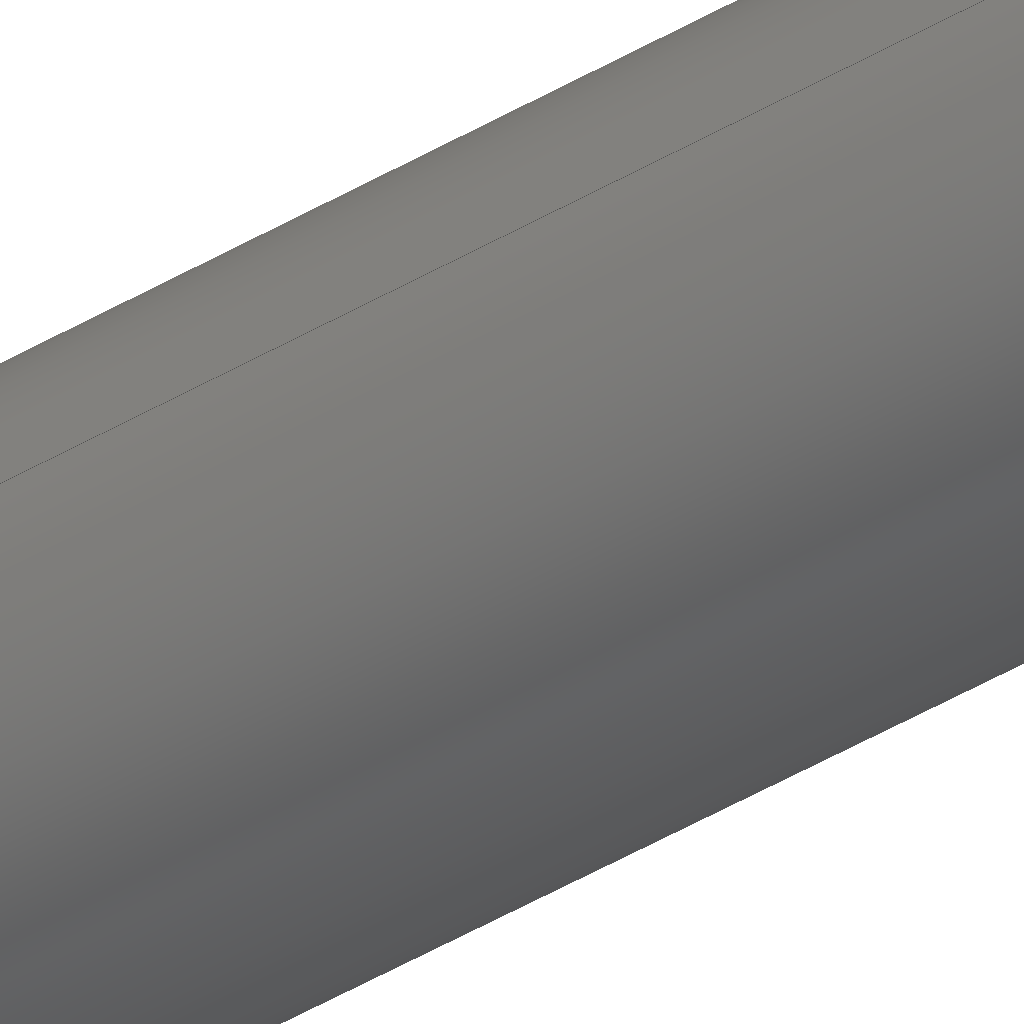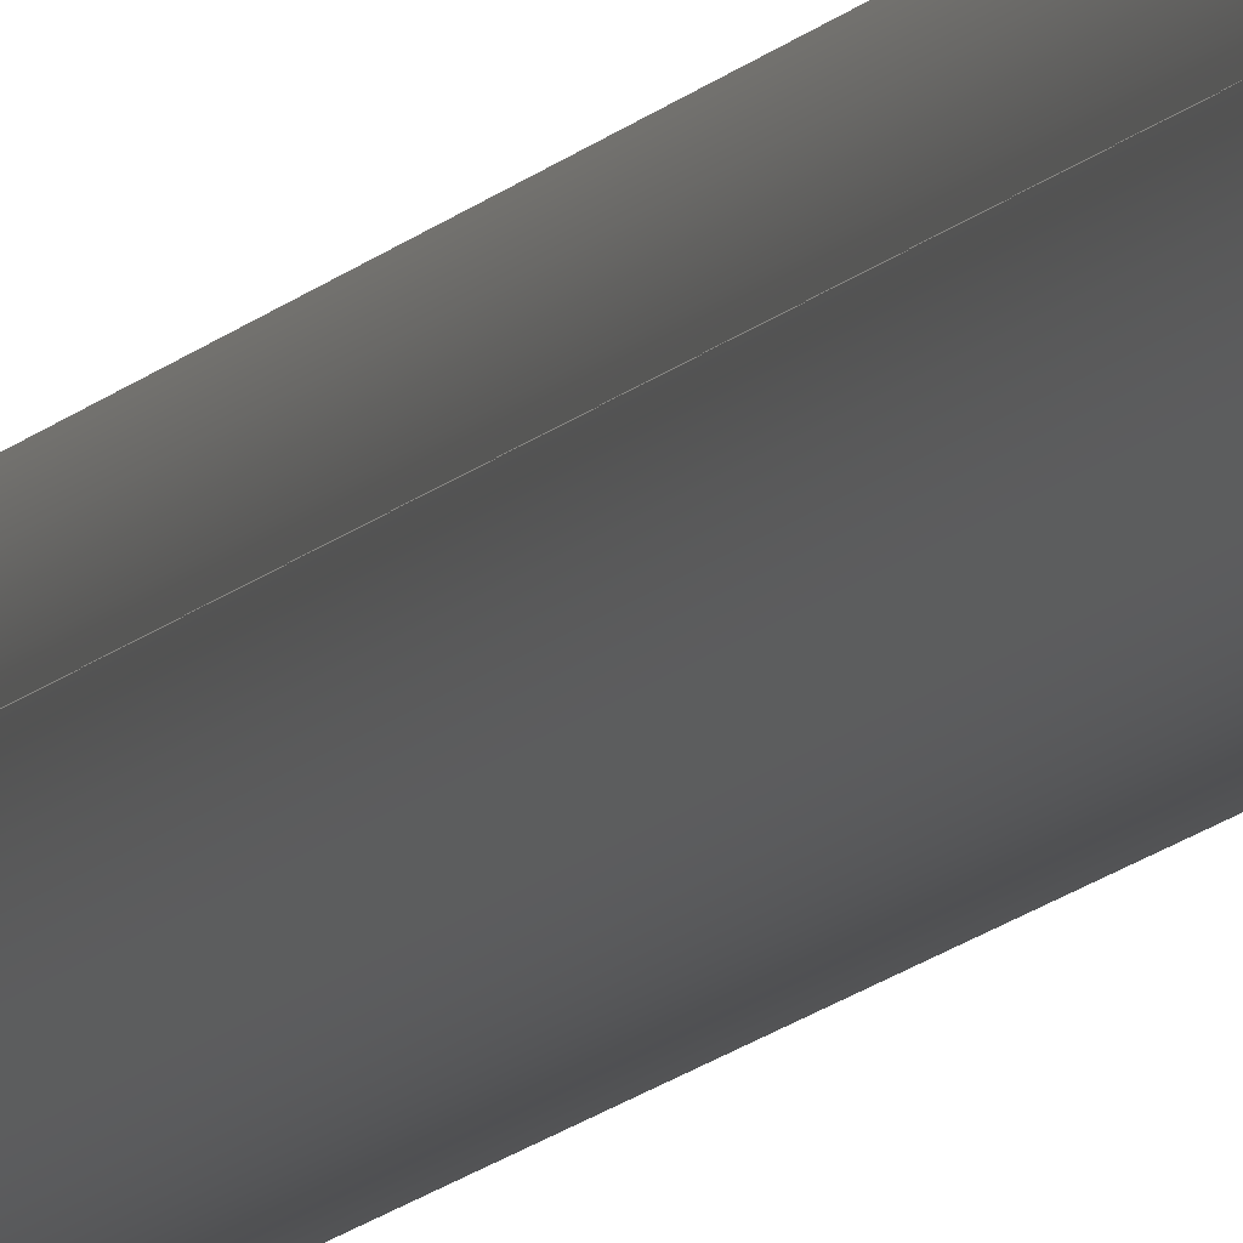
<metadata>
{"format":"step","ext":"step","renderer":"f3d","projection":"perspective","resolution":1024,"background":"white","views":[{"elev":-36.8,"azim":129.2,"up":"+Y"},{"elev":-6.6,"azim":-13.1,"up":"+Y"}]}
</metadata>
<code>
ISO-10303-21;
DATA;
#1 = ORIENTED_EDGE ( 'NONE', *, *, #112, .T. ) ;
#2 = CARTESIAN_POINT ( 'NONE',  ( 2.25, 2.755e-16, 216 ) ) ;
#3 = CC_DESIGN_APPROVAL ( #45, ( #183 ) ) ;
#4 = EDGE_CURVE ( 'NONE', #176, #171, #149, .T. ) ;
#5 = PRODUCT_RELATED_PRODUCT_CATEGORY ( 'detail', '', ( #188 ) ) ;
#6 = CARTESIAN_POINT ( 'NONE',  ( 0, 0, 216 ) ) ;
#7 = AXIS2_PLACEMENT_3D ( 'NONE', #179, #216, #81 ) ;
#8 = CALENDAR_DATE ( 2025, 13, 5 ) ;
#9 = CALENDAR_DATE ( 2025, 13, 5 ) ;
#10 = LOCAL_TIME ( 13, 36, 56, #224 ) ;
#11 = DATE_AND_TIME ( #26, #208 ) ;
#12 = AXIS2_PLACEMENT_3D ( 'NONE', #239, #128, #185 ) ;
#13 = DIRECTION ( 'NONE',  ( -0, -0, -1 ) ) ;
#14 = ORIENTED_EDGE ( 'NONE', *, *, #194, .T. ) ;
#15 = ORIENTED_EDGE ( 'NONE', *, *, #204, .T. ) ;
#16 = DIRECTION ( 'NONE',  ( -1, 0, 0 ) ) ;
#17 = ORIENTED_EDGE ( 'NONE', *, *, #230, .T. ) ;
#18 = AXIS2_PLACEMENT_3D ( 'NONE', #6, #98, #100 ) ;
#19 = LINE ( 'NONE', #75, #154 ) ;
#20 = ADVANCED_FACE ( 'NONE', ( #27 ), #161, .T. ) ;
#21 = VERTEX_POINT ( 'NONE', #247 ) ;
#22 = DIRECTION ( 'NONE',  ( 0, 0, 1 ) ) ;
#23 = EDGE_LOOP ( 'NONE', ( #74, #219, #213, #174 ) ) ;
#24 = PERSON_AND_ORGANIZATION_ROLE ( 'design_supplier' ) ;
#25 = COORDINATED_UNIVERSAL_TIME_OFFSET ( 3, 0, .BEHIND. ) ;
#26 = CALENDAR_DATE ( 2025, 13, 5 ) ;
#27 = FACE_OUTER_BOUND ( 'NONE', #36, .T. ) ;
#28 = PERSON_AND_ORGANIZATION ( #173, #113 ) ;
#29 = ADVANCED_FACE ( 'NONE', ( #167 ), #209, .F. ) ;
#30 = DIRECTION ( 'NONE',  ( 1, 0, 0 ) ) ;
#31 = CARTESIAN_POINT ( 'NONE',  ( 1.913, 2.343e-16, 216 ) ) ;
#32 = CC_DESIGN_PERSON_AND_ORGANIZATION_ASSIGNMENT ( #60, #186, ( #243 ) ) ;
#33 = AXIS2_PLACEMENT_3D ( 'NONE', #64, #47, #109 ) ;
#34 = ORIENTED_EDGE ( 'NONE', *, *, #157, .F. ) ;
#35 = DIRECTION ( 'NONE',  ( -0, -0, -1 ) ) ;
#36 = EDGE_LOOP ( 'NONE', ( #134, #53, #14, #155 ) ) ;
#37 =( NAMED_UNIT ( * ) PLANE_ANGLE_UNIT ( ) SI_UNIT ( $, .RADIAN. ) );
#38 = ORIENTED_EDGE ( 'NONE', *, *, #89, .T. ) ;
#39 = AXIS2_PLACEMENT_3D ( 'NONE', #172, #199, #16 ) ;
#40 = DIRECTION ( 'NONE',  ( -0, -0, -1 ) ) ;
#41 = LINE ( 'NONE', #2, #42 ) ;
#42 = VECTOR ( 'NONE', #40, 39.37 ) ;
#43 = COORDINATED_UNIVERSAL_TIME_OFFSET ( 3, 0, .BEHIND. ) ;
#44 = DATE_TIME_ROLE ( 'creation_date' ) ;
#45 = APPROVAL ( #58, 'UNSPECIFIED' ) ;
#46 = DIRECTION ( 'NONE',  ( 0, 0, 1 ) ) ;
#47 = DIRECTION ( 'NONE',  ( 0, 0, 1 ) ) ;
#48 = CIRCLE ( 'NONE', #50, 2.25 ) ;
#49 = ORIENTED_EDGE ( 'NONE', *, *, #89, .F. ) ;
#50 = AXIS2_PLACEMENT_3D ( 'NONE', #187, #68, #88 ) ;
#51 = CC_DESIGN_PERSON_AND_ORGANIZATION_ASSIGNMENT ( #225, #82, ( #188 ) ) ;
#52 = CARTESIAN_POINT ( 'NONE',  ( 0, 0, 0 ) ) ;
#53 = ORIENTED_EDGE ( 'NONE', *, *, #112, .F. ) ;
#54 = CARTESIAN_POINT ( 'NONE',  ( 1.913, 2.343e-16, 216 ) ) ;
#55 = SHAPE_DEFINITION_REPRESENTATION ( #245, #92 ) ;
#56 = DIRECTION ( 'NONE',  ( 0, 0, 1 ) ) ;
#57 = CC_DESIGN_APPROVAL ( #71, ( #243 ) ) ;
#58 = APPROVAL_STATUS ( 'not_yet_approved' ) ;
#59 = ADVANCED_FACE ( 'NONE', ( #70, #191 ), #190, .T. ) ;
#60 = PERSON_AND_ORGANIZATION ( #173, #113 ) ;
#61 = EDGE_CURVE ( 'NONE', #90, #120, #211, .T. ) ;
#62 = APPROVAL_PERSON_ORGANIZATION ( #162, #45, #144 ) ;
#63 = COORDINATED_UNIVERSAL_TIME_OFFSET ( 3, 0, .BEHIND. ) ;
#64 = CARTESIAN_POINT ( 'NONE',  ( 0, 0, 216 ) ) ;
#65 = DESIGN_CONTEXT ( 'detailed design', #152, 'design' ) ;
#66 = CARTESIAN_POINT ( 'NONE',  ( 0, 0, 216 ) ) ;
#67 = FACE_OUTER_BOUND ( 'NONE', #99, .T. ) ;
#68 = DIRECTION ( 'NONE',  ( 0, 0, 1 ) ) ;
#69 =( GEOMETRIC_REPRESENTATION_CONTEXT ( 3 ) GLOBAL_UNCERTAINTY_ASSIGNED_CONTEXT ( ( #146 ) ) GLOBAL_UNIT_ASSIGNED_CONTEXT ( ( #116, #37, #118 ) ) REPRESENTATION_CONTEXT ( 'NONE', 'WORKASPACE' ) );
#70 = FACE_OUTER_BOUND ( 'NONE', #115, .T. ) ;
#71 = APPROVAL ( #87, 'UNSPECIFIED' ) ;
#72 = ORIENTED_EDGE ( 'NONE', *, *, #61, .F. ) ;
#73 = AXIS2_PLACEMENT_3D ( 'NONE', #52, #196, #236 ) ;
#74 = ORIENTED_EDGE ( 'NONE', *, *, #212, .F. ) ;
#75 = CARTESIAN_POINT ( 'NONE',  ( -2.25, 0, 216 ) ) ;
#76 = VERTEX_POINT ( 'NONE', #31 ) ;
#77 = CYLINDRICAL_SURFACE ( 'NONE', #7, 1.913 ) ;
#78 = ORIENTED_EDGE ( 'NONE', *, *, #194, .F. ) ;
#79 = CARTESIAN_POINT ( 'NONE',  ( -1.913, 0, 0 ) ) ;
#80 = VECTOR ( 'NONE', #35, 39.37 ) ;
#81 = DIRECTION ( 'NONE',  ( -1, 0, 0 ) ) ;
#82 = PERSON_AND_ORGANIZATION_ROLE ( 'design_owner' ) ;
#83 = DIRECTION ( 'NONE',  ( 0, 0, 1 ) ) ;
#84 = DATE_AND_TIME ( #184, #10 ) ;
#85 = MECHANICAL_CONTEXT ( 'NONE', #121, 'mechanical' ) ;
#86 = AXIS2_PLACEMENT_3D ( 'NONE', #66, #13, #150 ) ;
#87 = APPROVAL_STATUS ( 'not_yet_approved' ) ;
#88 = DIRECTION ( 'NONE',  ( 1, 0, 0 ) ) ;
#89 = EDGE_CURVE ( 'NONE', #21, #76, #168, .T. ) ;
#90 = VERTEX_POINT ( 'NONE', #151 ) ;
#91 = LOCAL_TIME ( 13, 36, 56, #63 ) ;
#92 = ADVANCED_BREP_SHAPE_REPRESENTATION ( 'Pipe 4 in, Sch 80', ( #227, #226 ), #69 ) ;
#93 = ORIENTED_EDGE ( 'NONE', *, *, #4, .T. ) ;
#94 = DIRECTION ( 'NONE',  ( 1, 0, 0 ) ) ;
#95 = AXIS2_PLACEMENT_3D ( 'NONE', #217, #56, #233 ) ;
#96 = ORIENTED_EDGE ( 'NONE', *, *, #164, .F. ) ;
#97 = CARTESIAN_POINT ( 'NONE',  ( -1.913, 0, 216 ) ) ;
#98 = DIRECTION ( 'NONE',  ( 0, 0, 1 ) ) ;
#99 = EDGE_LOOP ( 'NONE', ( #159, #221 ) ) ;
#100 = DIRECTION ( 'NONE',  ( 1, 0, 0 ) ) ;
#101 = AXIS2_PLACEMENT_3D ( 'NONE', #228, #46, #131 ) ;
#102 = PERSON_AND_ORGANIZATION ( #173, #113 ) ;
#103 = CARTESIAN_POINT ( 'NONE',  ( 0, 0, 0 ) ) ;
#104 = DIRECTION ( 'NONE',  ( 1, 0, 0 ) ) ;
#105 = APPROVAL ( #143, 'UNSPECIFIED' ) ;
#106 = APPLICATION_PROTOCOL_DEFINITION ( 'international standard', 'config_control_design', 1994, #152 ) ;
#107 = PERSON_AND_ORGANIZATION_ROLE ( 'creator' ) ;
#108 = DIMENSIONAL_EXPONENTS ( 1, 0, 0, 0, 0, 0, 0 ) ;
#109 = DIRECTION ( 'NONE',  ( 1, 0, -0 ) ) ;
#110 = CC_DESIGN_APPROVAL ( #105, ( #203 ) ) ;
#111 = CARTESIAN_POINT ( 'NONE',  ( 1.913, 2.343e-16, 0 ) ) ;
#112 = EDGE_CURVE ( 'NONE', #120, #90, #48, .T. ) ;
#113 = ORGANIZATION ( 'UNSPECIFIED', 'UNSPECIFIED', '' ) ;
#114 = ORIENTED_EDGE ( 'NONE', *, *, #61, .T. ) ;
#115 = EDGE_LOOP ( 'NONE', ( #1, #114 ) ) ;
#116 =( CONVERSION_BASED_UNIT ( 'INCH', #122 ) LENGTH_UNIT ( ) NAMED_UNIT ( #108 ) );
#117 = EDGE_LOOP ( 'NONE', ( #72, #15, #93, #78 ) ) ;
#118 =( NAMED_UNIT ( * ) SI_UNIT ( $, .STERADIAN. ) SOLID_ANGLE_UNIT ( ) );
#119 = AXIS2_PLACEMENT_3D ( 'NONE', #136, #218, #94 ) ;
#120 = VERTEX_POINT ( 'NONE', #132 ) ;
#121 = APPLICATION_CONTEXT ( 'configuration controlled 3d designs of mechanical parts and assemblies' ) ;
#122 = LENGTH_MEASURE_WITH_UNIT ( LENGTH_MEASURE( 0.0254 ), #124 );
#123 = APPROVAL_DATE_TIME ( #198, #71 ) ;
#124 =( LENGTH_UNIT ( ) NAMED_UNIT ( * ) SI_UNIT ( $, .METRE. ) );
#125 = DIRECTION ( 'NONE',  ( -0, -0, -1 ) ) ;
#126 = CC_DESIGN_DATE_AND_TIME_ASSIGNMENT ( #11, #160, ( #243 ) ) ;
#127 = PERSON_AND_ORGANIZATION_ROLE ( 'creator' ) ;
#128 = DIRECTION ( 'NONE',  ( -0, -0, -1 ) ) ;
#129 = PERSON_AND_ORGANIZATION ( #173, #113 ) ;
#130 = DATE_AND_TIME ( #147, #248 ) ;
#131 = DIRECTION ( 'NONE',  ( 1, 0, 0 ) ) ;
#132 = CARTESIAN_POINT ( 'NONE',  ( -2.25, 0, 216 ) ) ;
#133 = VECTOR ( 'NONE', #125, 39.37 ) ;
#134 = ORIENTED_EDGE ( 'NONE', *, *, #204, .F. ) ;
#135 = EDGE_LOOP ( 'NONE', ( #49, #232 ) ) ;
#136 = CARTESIAN_POINT ( 'NONE',  ( 0, 0, 0 ) ) ;
#137 = VERTEX_POINT ( 'NONE', #111 ) ;
#138 = DIRECTION ( 'NONE',  ( 1, 0, 0 ) ) ;
#139 = CC_DESIGN_PERSON_AND_ORGANIZATION_ASSIGNMENT ( #28, #24, ( #183 ) ) ;
#140 = PLANE ( 'NONE',  #95 ) ;
#141 = LINE ( 'NONE', #97, #133 ) ;
#142 = APPROVAL_PERSON_ORGANIZATION ( #181, #71, #242 ) ;
#143 = APPROVAL_STATUS ( 'not_yet_approved' ) ;
#144 = APPROVAL_ROLE ( '' ) ;
#145 = DIRECTION ( 'NONE',  ( 0, 0, 1 ) ) ;
#146 = UNCERTAINTY_MEASURE_WITH_UNIT (LENGTH_MEASURE( 1e-05 ), #116, 'distance_accuracy_value', 'NONE');
#147 = CALENDAR_DATE ( 2025, 13, 5 ) ;
#148 = ADVANCED_FACE ( 'NONE', ( #67, #210 ), #140, .F. ) ;
#149 = CIRCLE ( 'NONE', #214, 2.25 ) ;
#150 = DIRECTION ( 'NONE',  ( -1, 0, 0 ) ) ;
#151 = CARTESIAN_POINT ( 'NONE',  ( 2.25, 2.755e-16, 216 ) ) ;
#152 = APPLICATION_CONTEXT ( 'configuration controlled 3d designs of mechanical parts and assemblies' ) ;
#153 = APPLICATION_PROTOCOL_DEFINITION ( 'international standard', 'config_control_design', 1994, #121 ) ;
#154 = VECTOR ( 'NONE', #193, 39.37 ) ;
#155 = ORIENTED_EDGE ( 'NONE', *, *, #238, .T. ) ;
#156 = ADVANCED_FACE ( 'NONE', ( #158 ), #77, .F. ) ;
#157 = EDGE_CURVE ( 'NONE', #249, #137, #240, .T. ) ;
#158 = FACE_OUTER_BOUND ( 'NONE', #170, .T. ) ;
#159 = ORIENTED_EDGE ( 'NONE', *, *, #238, .F. ) ;
#160 = DATE_TIME_ROLE ( 'classification_date' ) ;
#161 = CYLINDRICAL_SURFACE ( 'NONE', #12, 2.25 ) ;
#162 = PERSON_AND_ORGANIZATION ( #173, #113 ) ;
#163 = CIRCLE ( 'NONE', #18, 1.913 ) ;
#164 = EDGE_CURVE ( 'NONE', #21, #249, #141, .T. ) ;
#165 = COORDINATED_UNIVERSAL_TIME_OFFSET ( 3, 0, .BEHIND. ) ;
#166 = CC_DESIGN_SECURITY_CLASSIFICATION ( #243, ( #183 ) ) ;
#167 = FACE_OUTER_BOUND ( 'NONE', #23, .T. ) ;
#168 = CIRCLE ( 'NONE', #200, 1.913 ) ;
#169 = CC_DESIGN_PERSON_AND_ORGANIZATION_ASSIGNMENT ( #102, #127, ( #203 ) ) ;
#170 = EDGE_LOOP ( 'NONE', ( #38, #234, #34, #96 ) ) ;
#171 = VERTEX_POINT ( 'NONE', #235 ) ;
#172 = CARTESIAN_POINT ( 'NONE',  ( 0, 0, 216 ) ) ;
#173 = PERSON ( 'UNSPECIFIED', 'UNSPECIFIED', 'UNSPECIFIED', ('UNSPECIFIED'), ('UNSPECIFIED'), ('UNSPECIFIED') ) ;
#174 = ORIENTED_EDGE ( 'NONE', *, *, #230, .F. ) ;
#175 = CARTESIAN_POINT ( 'NONE',  ( 2.25, 2.755e-16, 0 ) ) ;
#176 = VERTEX_POINT ( 'NONE', #175 ) ;
#177 = CARTESIAN_POINT ( 'NONE',  ( 0, 0, 0 ) ) ;
#178 = LOCAL_TIME ( 13, 36, 56, #25 ) ;
#179 = CARTESIAN_POINT ( 'NONE',  ( 0, 0, 216 ) ) ;
#180 = APPROVAL_PERSON_ORGANIZATION ( #201, #105, #222 ) ;
#181 = PERSON_AND_ORGANIZATION ( #173, #113 ) ;
#182 = APPROVAL_DATE_TIME ( #84, #105 ) ;
#183 = PRODUCT_DEFINITION_FORMATION_WITH_SPECIFIED_SOURCE ( 'ANY', '', #188, .NOT_KNOWN. ) ;
#184 = CALENDAR_DATE ( 2025, 13, 5 ) ;
#185 = DIRECTION ( 'NONE',  ( -1, 0, 0 ) ) ;
#186 = PERSON_AND_ORGANIZATION_ROLE ( 'classification_officer' ) ;
#187 = CARTESIAN_POINT ( 'NONE',  ( 0, 0, 216 ) ) ;
#188 = PRODUCT ( 'Pipe 4 in, Sch 80', 'Pipe 4 in, Sch 80', '', ( #85 ) ) ;
#189 = CLOSED_SHELL ( 'NONE', ( #156, #246, #59, #148, #20, #29 ) ) ;
#190 = PLANE ( 'NONE',  #33 ) ;
#191 = FACE_BOUND ( 'NONE', #135, .T. ) ;
#192 = ORIENTED_EDGE ( 'NONE', *, *, #157, .T. ) ;
#193 = DIRECTION ( 'NONE',  ( -0, -0, -1 ) ) ;
#194 = EDGE_CURVE ( 'NONE', #120, #171, #19, .T. ) ;
#195 = EDGE_LOOP ( 'NONE', ( #192, #17 ) ) ;
#196 = DIRECTION ( 'NONE',  ( 0, 0, 1 ) ) ;
#197 = CIRCLE ( 'NONE', #119, 2.25 ) ;
#198 = DATE_AND_TIME ( #8, #91 ) ;
#199 = DIRECTION ( 'NONE',  ( -0, -0, -1 ) ) ;
#200 = AXIS2_PLACEMENT_3D ( 'NONE', #244, #207, #30 ) ;
#201 = PERSON_AND_ORGANIZATION ( #173, #113 ) ;
#202 = SECURITY_CLASSIFICATION_LEVEL ( 'unclassified' ) ;
#203 = PRODUCT_DEFINITION ( 'UNKNOWN', '', #183, #65 ) ;
#204 = EDGE_CURVE ( 'NONE', #90, #176, #41, .T. ) ;
#205 = APPROVAL_DATE_TIME ( #130, #45 ) ;
#206 = DIRECTION ( 'NONE',  ( 1, 0, 0 ) ) ;
#207 = DIRECTION ( 'NONE',  ( 0, 0, 1 ) ) ;
#208 = LOCAL_TIME ( 13, 36, 56, #165 ) ;
#209 = CYLINDRICAL_SURFACE ( 'NONE', #86, 1.913 ) ;
#210 = FACE_BOUND ( 'NONE', #195, .T. ) ;
#211 = CIRCLE ( 'NONE', #101, 2.25 ) ;
#212 = EDGE_CURVE ( 'NONE', #76, #137, #220, .T. ) ;
#213 = ORIENTED_EDGE ( 'NONE', *, *, #164, .T. ) ;
#214 = AXIS2_PLACEMENT_3D ( 'NONE', #103, #83, #206 ) ;
#215 = CC_DESIGN_DATE_AND_TIME_ASSIGNMENT ( #241, #44, ( #203 ) ) ;
#216 = DIRECTION ( 'NONE',  ( -0, -0, -1 ) ) ;
#217 = CARTESIAN_POINT ( 'NONE',  ( 0, 0, 0 ) ) ;
#218 = DIRECTION ( 'NONE',  ( 0, 0, 1 ) ) ;
#219 = ORIENTED_EDGE ( 'NONE', *, *, #231, .T. ) ;
#220 = LINE ( 'NONE', #54, #80 ) ;
#221 = ORIENTED_EDGE ( 'NONE', *, *, #4, .F. ) ;
#222 = APPROVAL_ROLE ( '' ) ;
#223 = CIRCLE ( 'NONE', #251, 1.913 ) ;
#224 = COORDINATED_UNIVERSAL_TIME_OFFSET ( 3, 0, .BEHIND. ) ;
#225 = PERSON_AND_ORGANIZATION ( #173, #113 ) ;
#226 = AXIS2_PLACEMENT_3D ( 'NONE', #237, #145, #104 ) ;
#227 = MANIFOLD_SOLID_BREP ( 'Extrusion', #189 ) ;
#228 = CARTESIAN_POINT ( 'NONE',  ( 0, 0, 216 ) ) ;
#229 = CC_DESIGN_PERSON_AND_ORGANIZATION_ASSIGNMENT ( #129, #107, ( #183 ) ) ;
#230 = EDGE_CURVE ( 'NONE', #137, #249, #223, .T. ) ;
#231 = EDGE_CURVE ( 'NONE', #76, #21, #163, .T. ) ;
#232 = ORIENTED_EDGE ( 'NONE', *, *, #231, .F. ) ;
#233 = DIRECTION ( 'NONE',  ( 1, 0, -0 ) ) ;
#234 = ORIENTED_EDGE ( 'NONE', *, *, #212, .T. ) ;
#235 = CARTESIAN_POINT ( 'NONE',  ( -2.25, 0, 0 ) ) ;
#236 = DIRECTION ( 'NONE',  ( 1, 0, 0 ) ) ;
#237 = CARTESIAN_POINT ( 'NONE',  ( 0, 0, 0 ) ) ;
#238 = EDGE_CURVE ( 'NONE', #171, #176, #197, .T. ) ;
#239 = CARTESIAN_POINT ( 'NONE',  ( 0, 0, 216 ) ) ;
#240 = CIRCLE ( 'NONE', #73, 1.913 ) ;
#241 = DATE_AND_TIME ( #9, #178 ) ;
#242 = APPROVAL_ROLE ( '' ) ;
#243 = SECURITY_CLASSIFICATION ( '', '', #202 ) ;
#244 = CARTESIAN_POINT ( 'NONE',  ( 0, 0, 216 ) ) ;
#245 = PRODUCT_DEFINITION_SHAPE ( 'NONE', 'NONE',  #203 ) ;
#246 = ADVANCED_FACE ( 'NONE', ( #252 ), #250, .T. ) ;
#247 = CARTESIAN_POINT ( 'NONE',  ( -1.913, 0, 216 ) ) ;
#248 = LOCAL_TIME ( 13, 36, 56, #43 ) ;
#249 = VERTEX_POINT ( 'NONE', #79 ) ;
#250 = CYLINDRICAL_SURFACE ( 'NONE', #39, 2.25 ) ;
#251 = AXIS2_PLACEMENT_3D ( 'NONE', #177, #22, #138 ) ;
#252 = FACE_OUTER_BOUND ( 'NONE', #117, .T. ) ;
ENDSEC;
END-ISO-10303-21;

</code>
